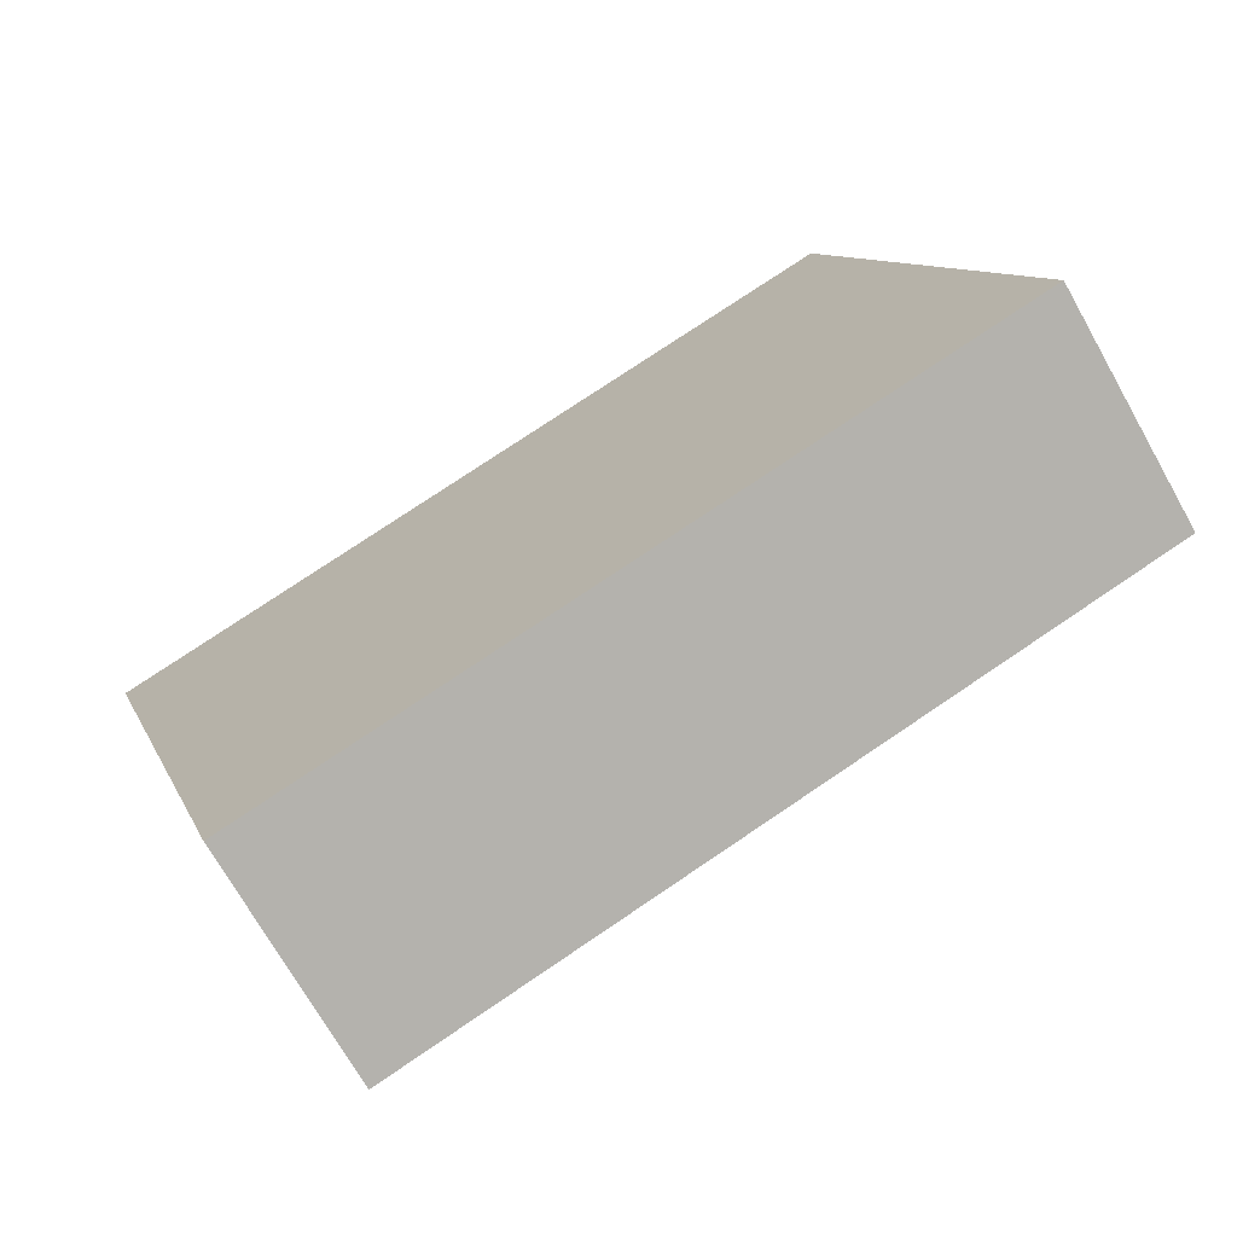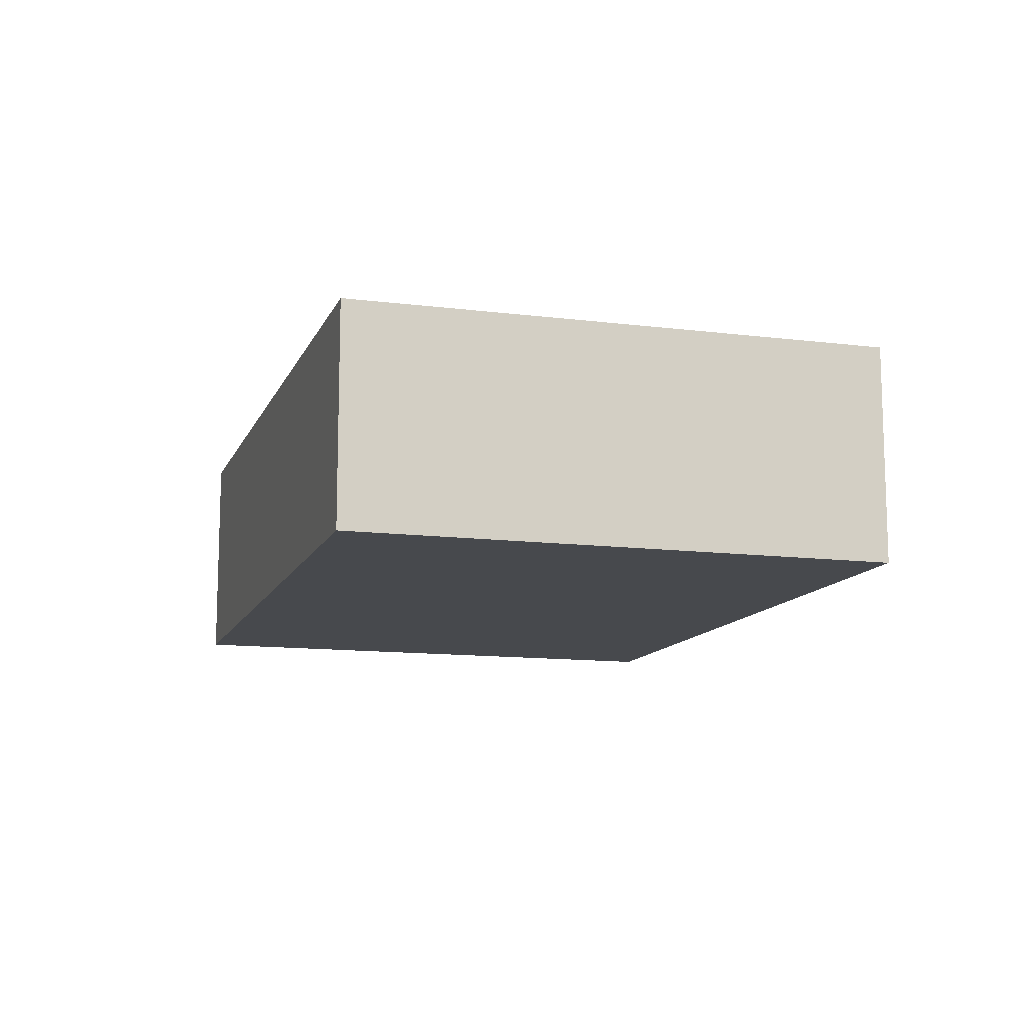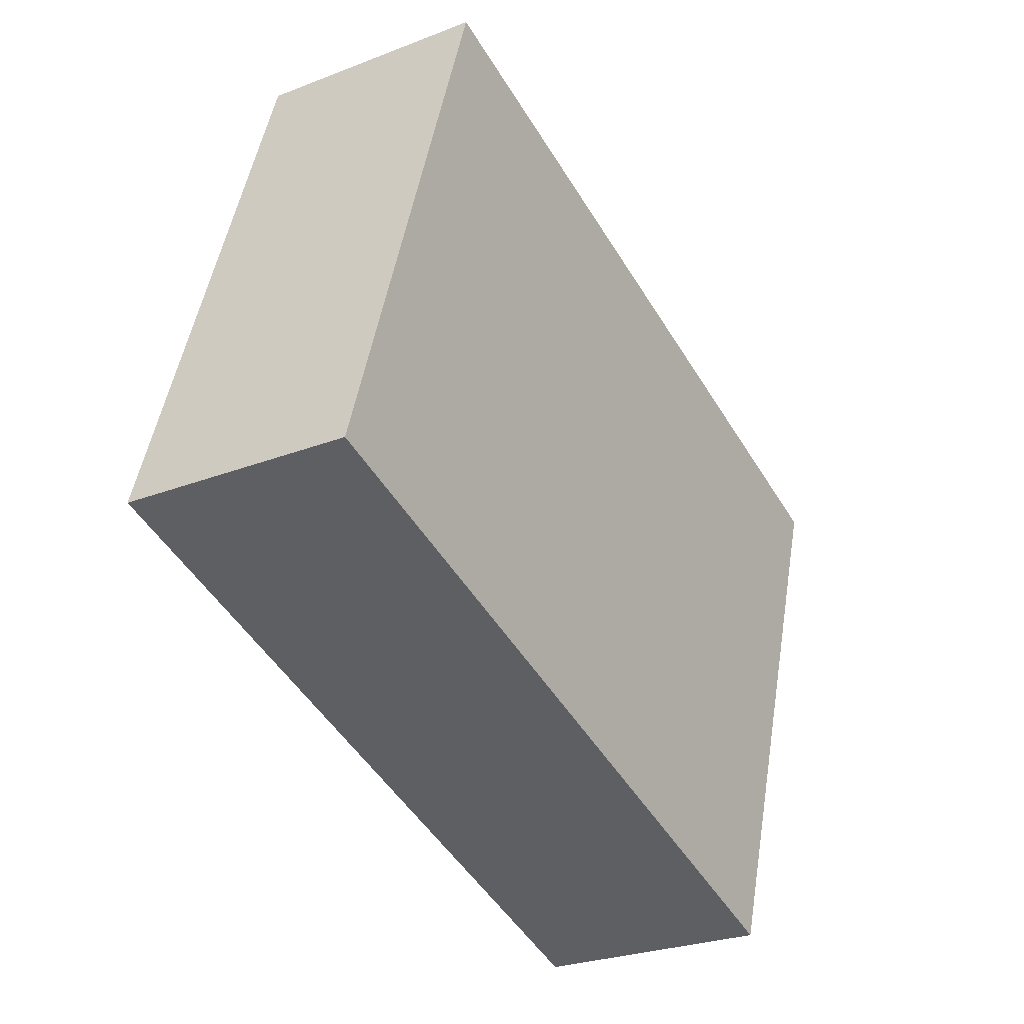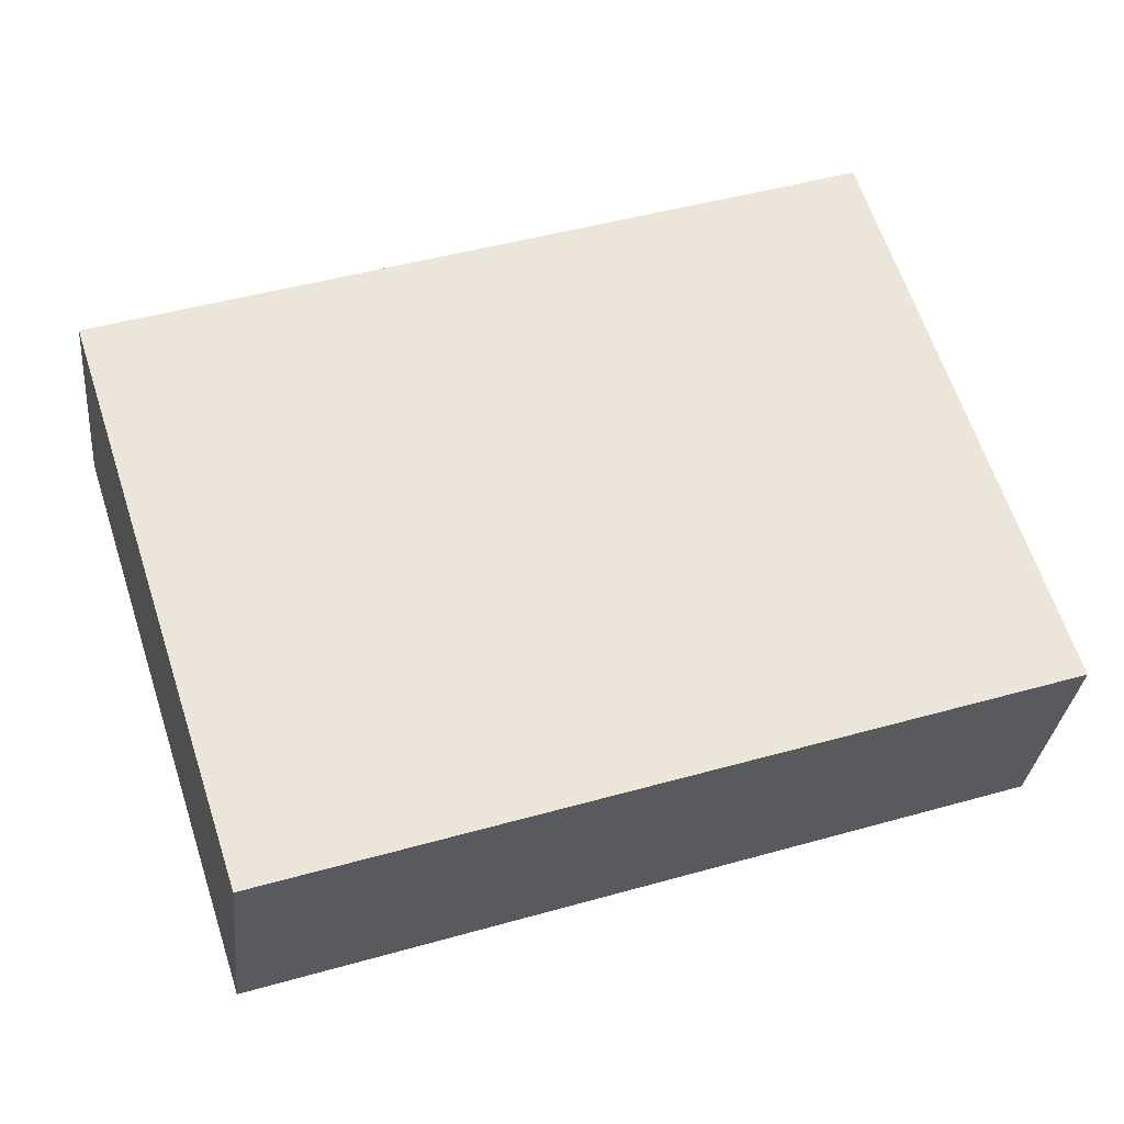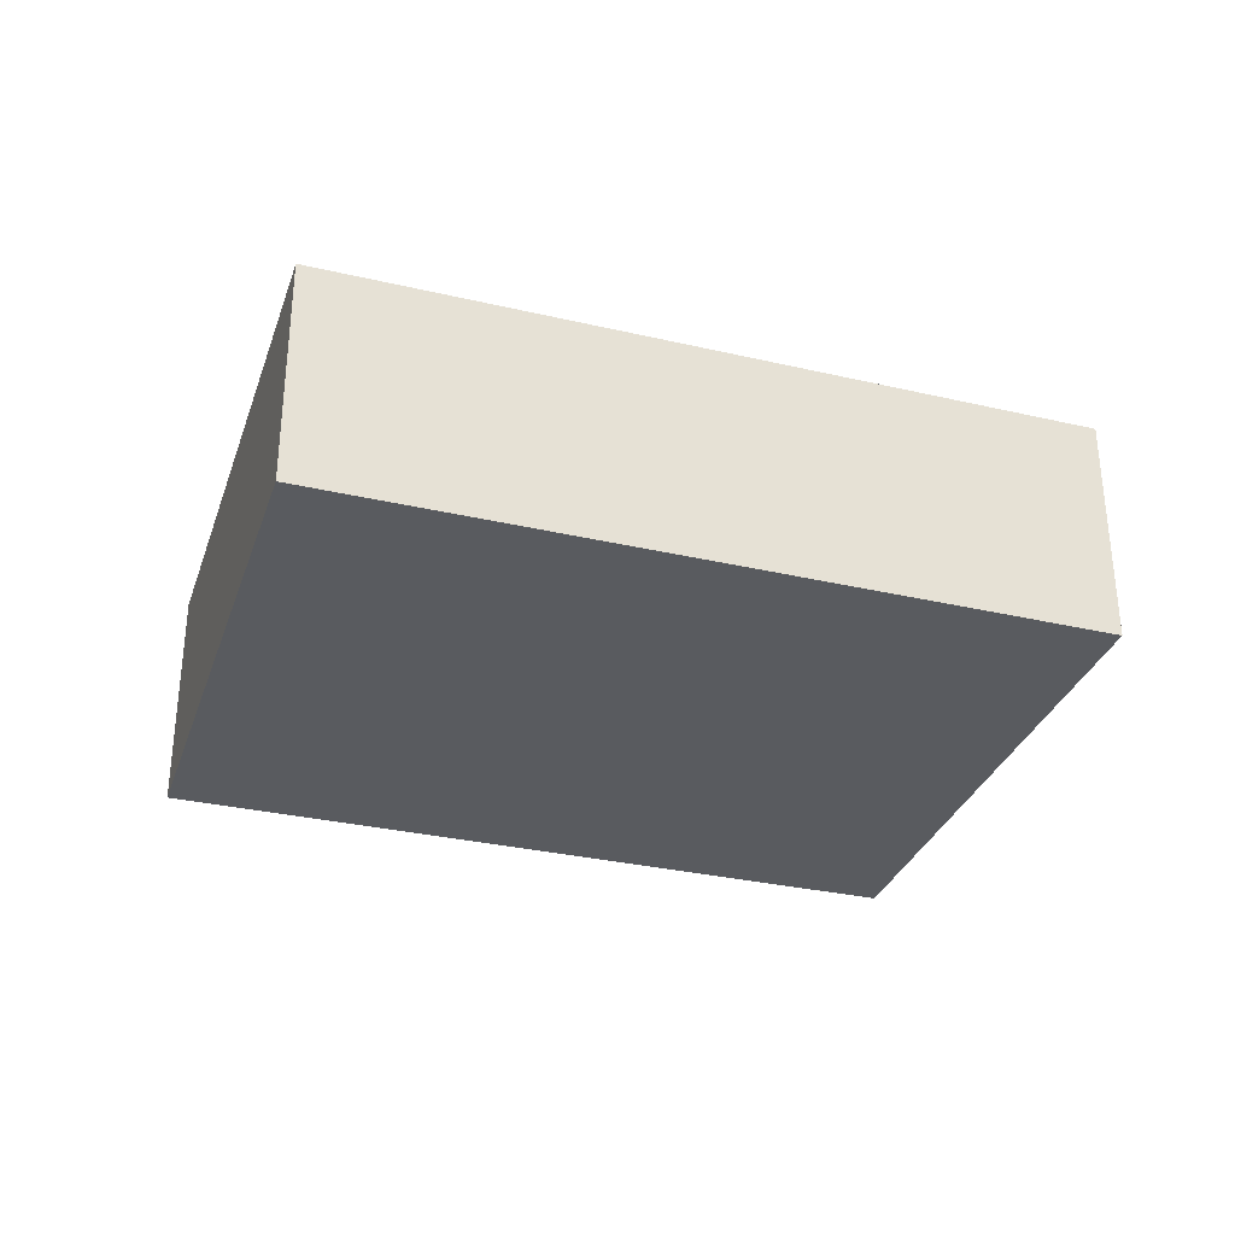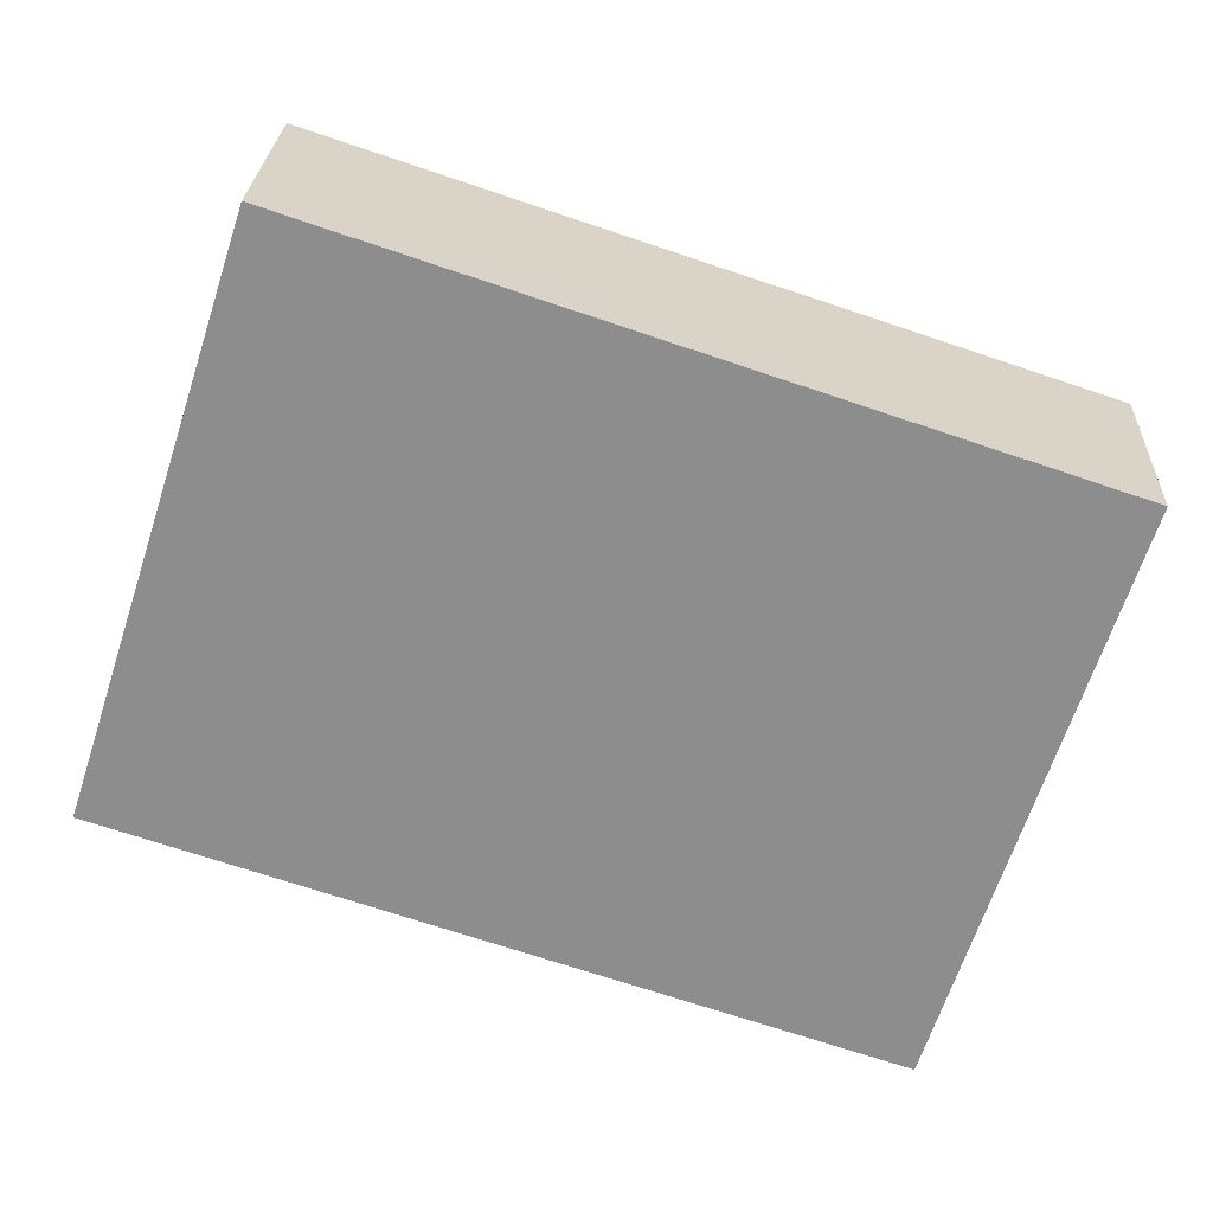
<metadata>
{"format":"obj","ext":"obj","renderer":"f3d","projection":"perspective","resolution":1024,"background":"white","views":[{"elev":-71.4,"azim":-150.5,"up":"+Z"},{"elev":-12.2,"azim":-88.7,"up":"+Y"},{"elev":-26.7,"azim":-58.7,"up":"+Z"},{"elev":-30.4,"azim":174.4,"up":"+Z"},{"elev":-32.1,"azim":0.2,"up":"+Y"},{"elev":25.0,"azim":2.6,"up":"+Z"}]}
</metadata>
<code>
v  0 5.868 3.593e-16
v  23.13 5.868 7.833
v  18.66 5.868 -6.043
v  4.512 5.868 13.99
v  23.13 -4.796e-16 7.833
v  18.66 3.7e-16 -6.043
v  0 0 0
v  4.512 -8.569e-16 13.99
g defaultobject
f 1 2 3
f 2 1 4
f 5 3 2
f 3 5 6
f 6 1 3
f 1 6 7
f 7 4 1
f 4 7 8
f 8 2 4
f 2 8 5
f 5 7 6
f 7 5 8

</code>
